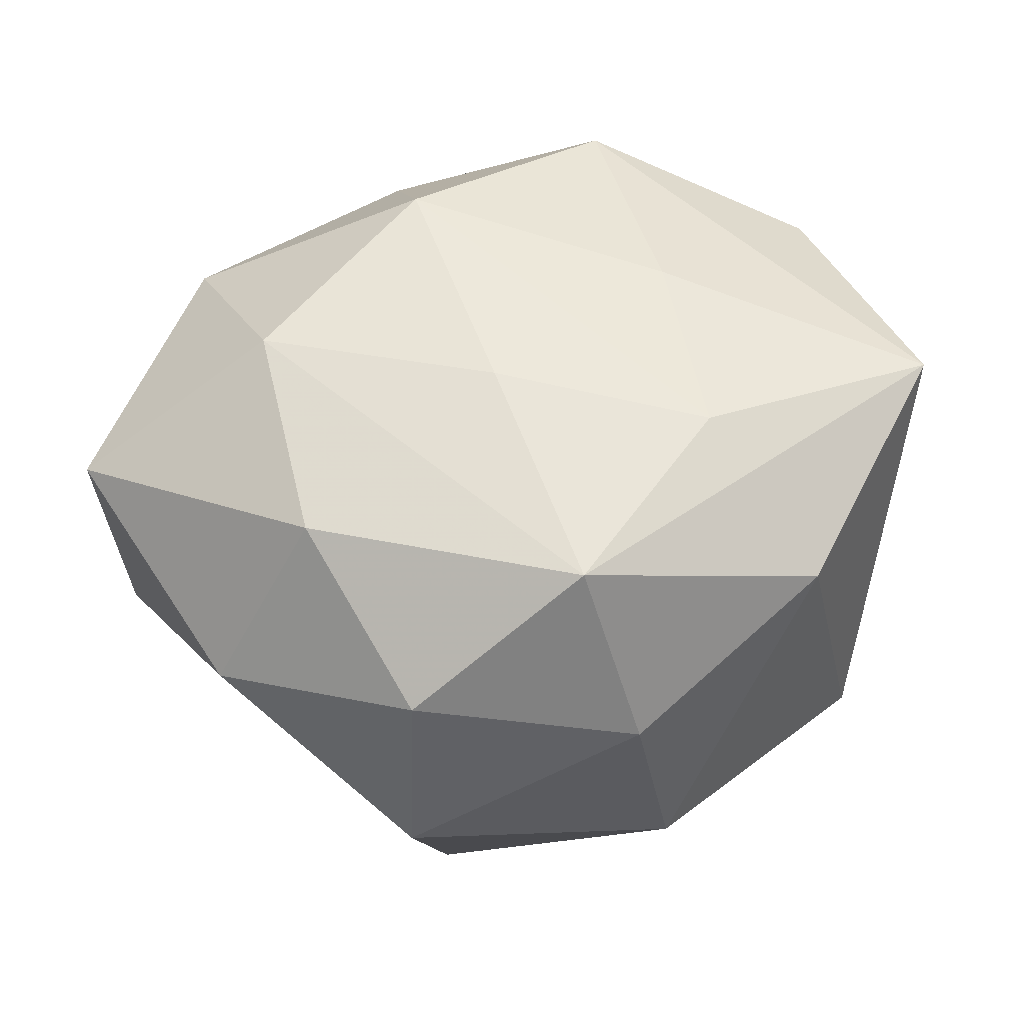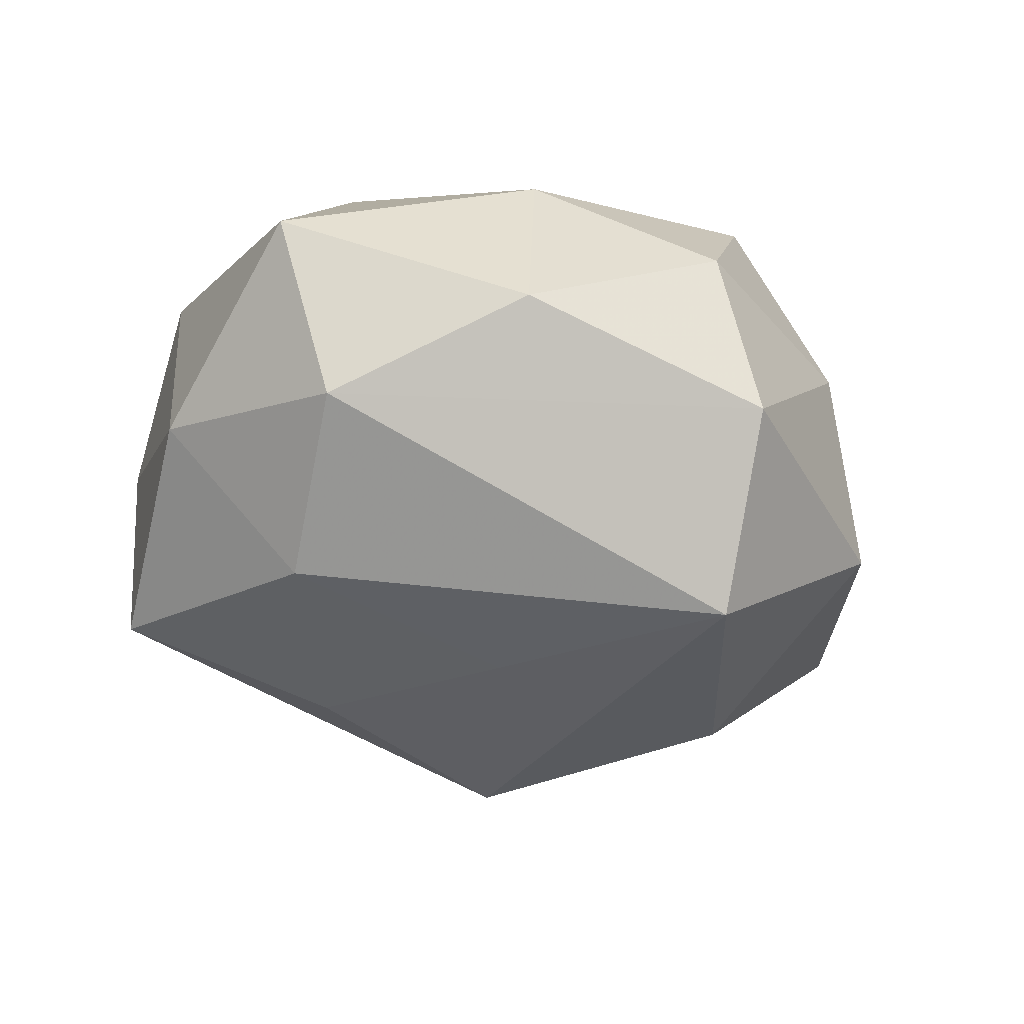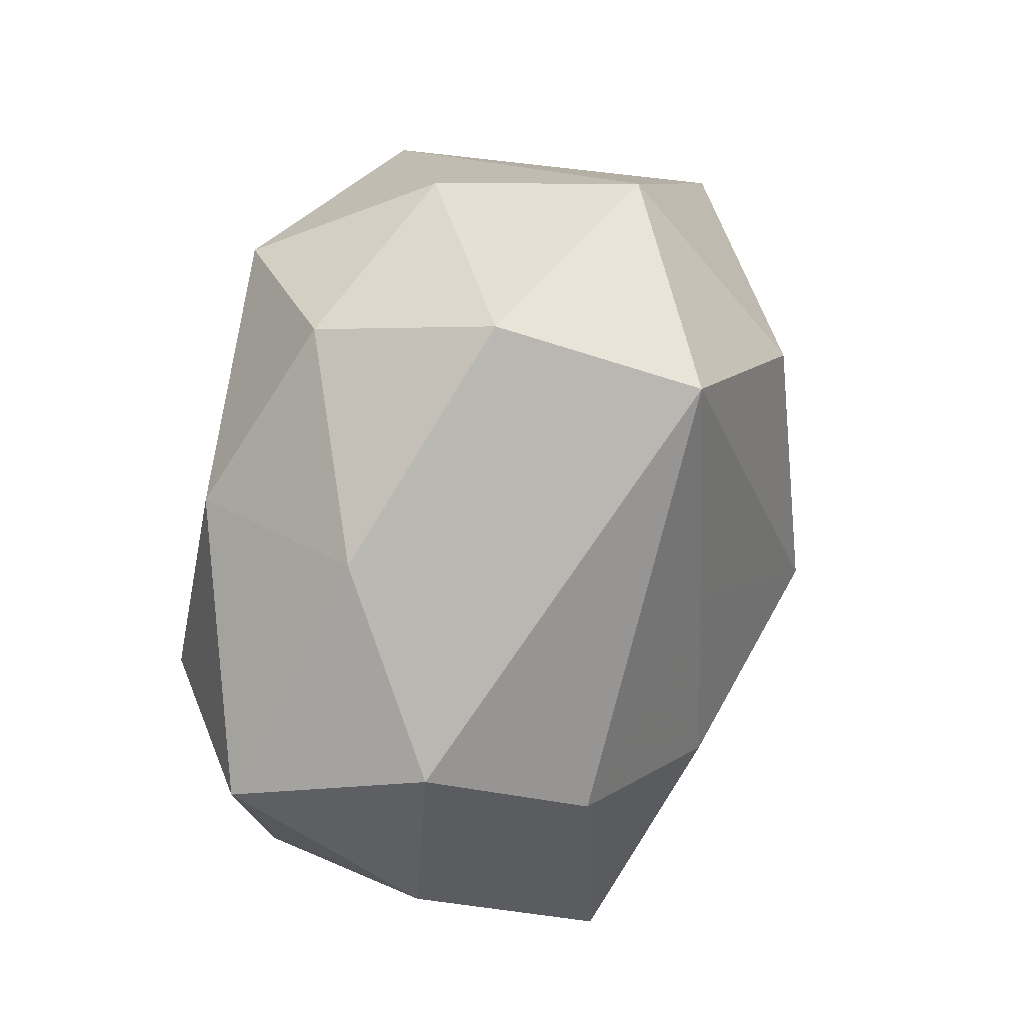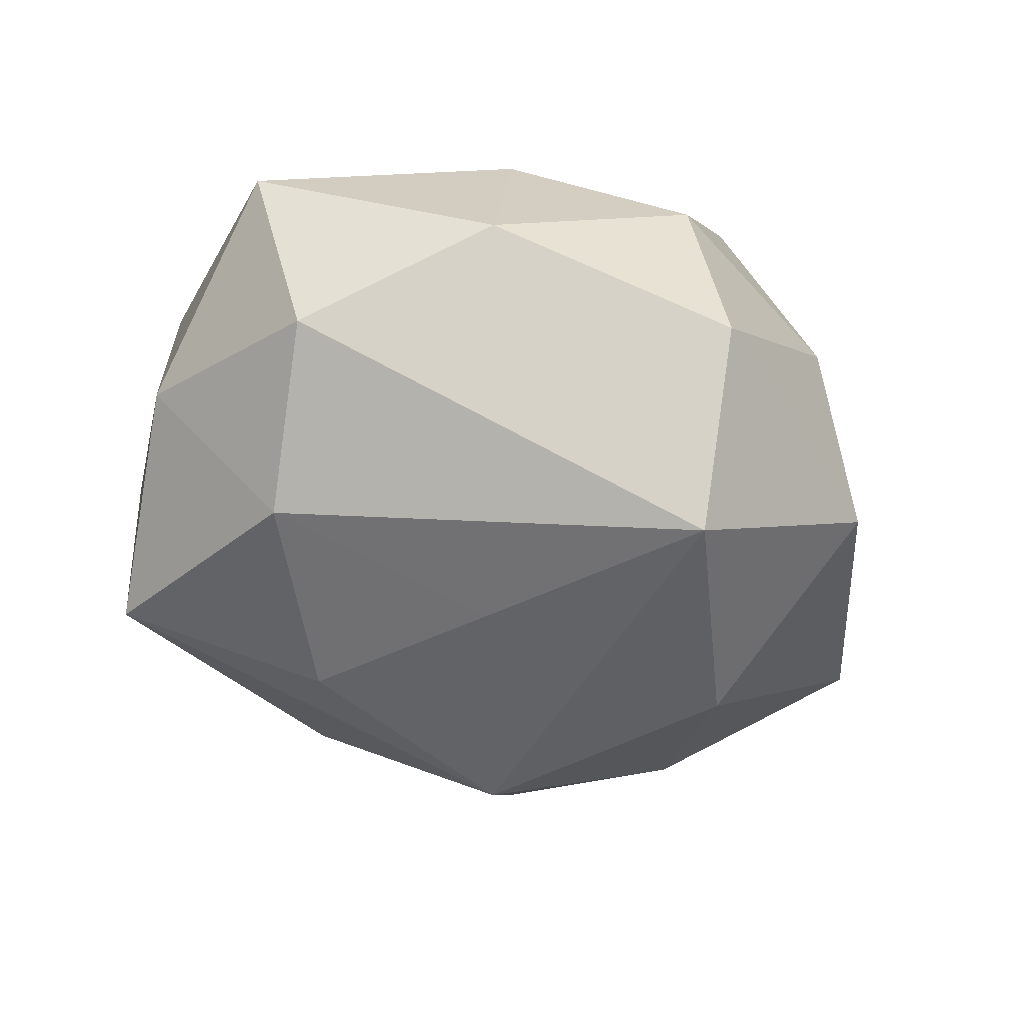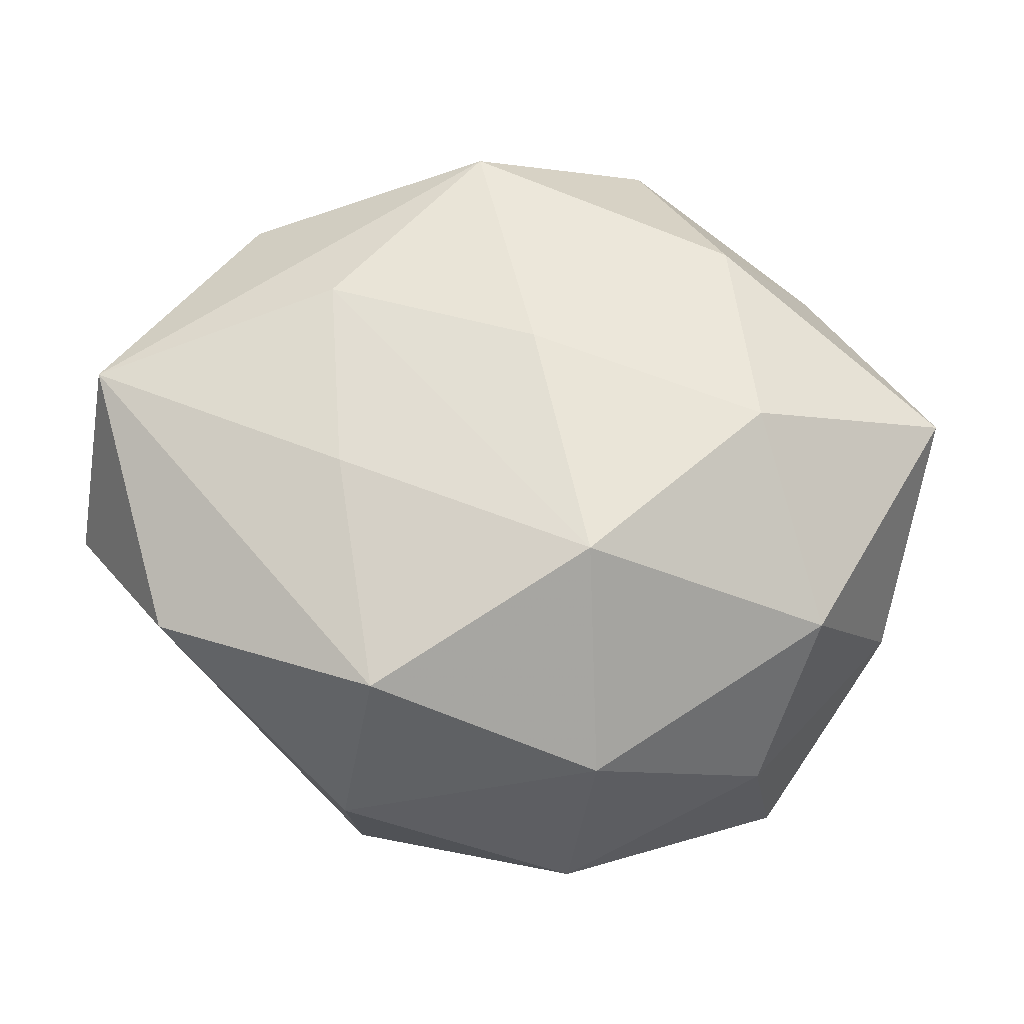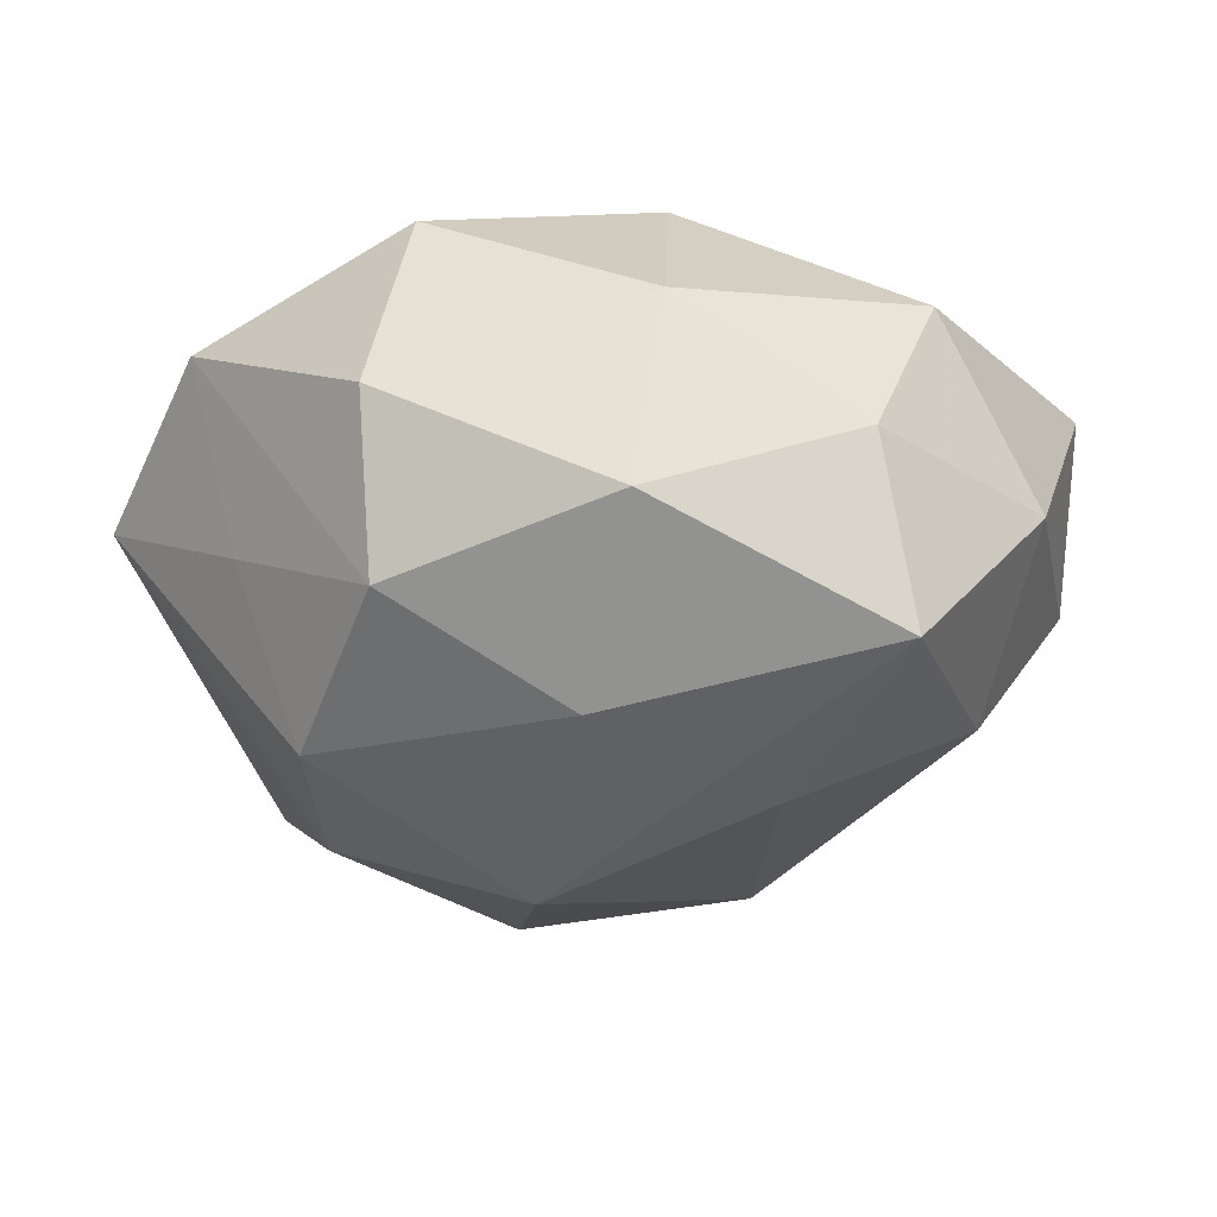
<metadata>
{"format":"obj","ext":"obj","renderer":"f3d","projection":"perspective","resolution":1024,"background":"white","views":[{"elev":56.5,"azim":-176.9,"up":"+Z"},{"elev":-18.4,"azim":131.8,"up":"+Z"},{"elev":54.5,"azim":102.6,"up":"+Y"},{"elev":-31.8,"azim":136.8,"up":"+Z"},{"elev":60.7,"azim":10.6,"up":"+Z"},{"elev":-22.4,"azim":16.2,"up":"+Z"}]}
</metadata>
<code>
v -0.03002 -0.02718 0.01361
v -0.01457 -0.01128 0.02451
v -0.007022 -0.03273 0.02048
v -0.04285 -0.01442 0.003358
v -0.02582 -0.0249 -0.005486
v -0.009344 -0.03468 -0.01388
v -0.0255 -0.001451 -0.0247
v -0.01772 0.03431 -0.01143
v 0.03357 0.002511 -0.01767
v 0.01503 -0.0331 0.01048
v 0.00532 -0.02409 -0.02275
v 0.005582 0.03367 -0.02186
v -0.01949 0.007656 0.02542
v 0.02821 0.02826 0.006045
v 0.04337 0.009575 0.01431
v 0.03086 -0.02589 -0.0008096
v 0.008211 0.04078 -0.003047
v 0.01907 0.021 0.02291
v 0.01831 -0.008621 -0.02654
v -0.04161 -0.003751 0.02055
v -0.02042 -0.02129 -0.02276
v 0.001776 0.00474 0.02734
v 0.03443 -0.01562 0.01486
v 0.0113 -0.01767 0.02686
v -0.00404 -0.006437 -0.03295
v 0.04186 -0.007472 -0.002553
v 0.007994 0.03561 0.01422
v 0.04019 0.0134 -0.003607
v -0.0309 0.01948 0.01606
v 0.03314 -0.02284 -0.01855
v -0.01341 0.01746 -0.02797
v 0.01321 -0.03684 -0.008944
v -0.009321 -0.03858 0.002518
v -0.007877 0.02645 0.02535
v 0.01261 0.0104 -0.02447
v -0.01404 0.03373 0.008044
v 0.02518 0.0007985 0.02581
v -0.03706 0.01528 -0.01556
f 17 12 8
f 8 12 31
f 31 12 25
f 38 8 31
f 1 3 20
f 28 12 17
f 28 9 12
f 20 34 29
f 29 38 20
f 8 38 29
f 37 15 18
f 18 34 37
f 18 27 34
f 20 38 4
f 4 1 20
f 7 25 21
f 21 4 7
f 7 4 38
f 31 25 7
f 7 38 31
f 20 3 2
f 3 24 2
f 37 34 22
f 22 24 37
f 23 15 37
f 37 24 23
f 30 32 11
f 11 25 30
f 21 25 11
f 21 11 6
f 6 11 32
f 30 25 19
f 19 9 30
f 30 9 26
f 9 28 26
f 26 28 15
f 15 23 26
f 8 29 36
f 36 29 34
f 34 27 36
f 17 8 36
f 36 27 17
f 17 27 14
f 14 28 17
f 15 28 14
f 14 18 15
f 27 18 14
f 13 2 24
f 24 22 13
f 20 2 13
f 13 34 20
f 13 22 34
f 16 32 30
f 30 26 16
f 16 26 23
f 1 4 5
f 5 6 1
f 5 4 21
f 21 6 5
f 3 1 33
f 1 6 33
f 33 6 32
f 12 9 35
f 9 19 35
f 35 25 12
f 35 19 25
f 10 16 23
f 10 24 3
f 10 23 24
f 32 16 10
f 3 33 10
f 10 33 32

</code>
